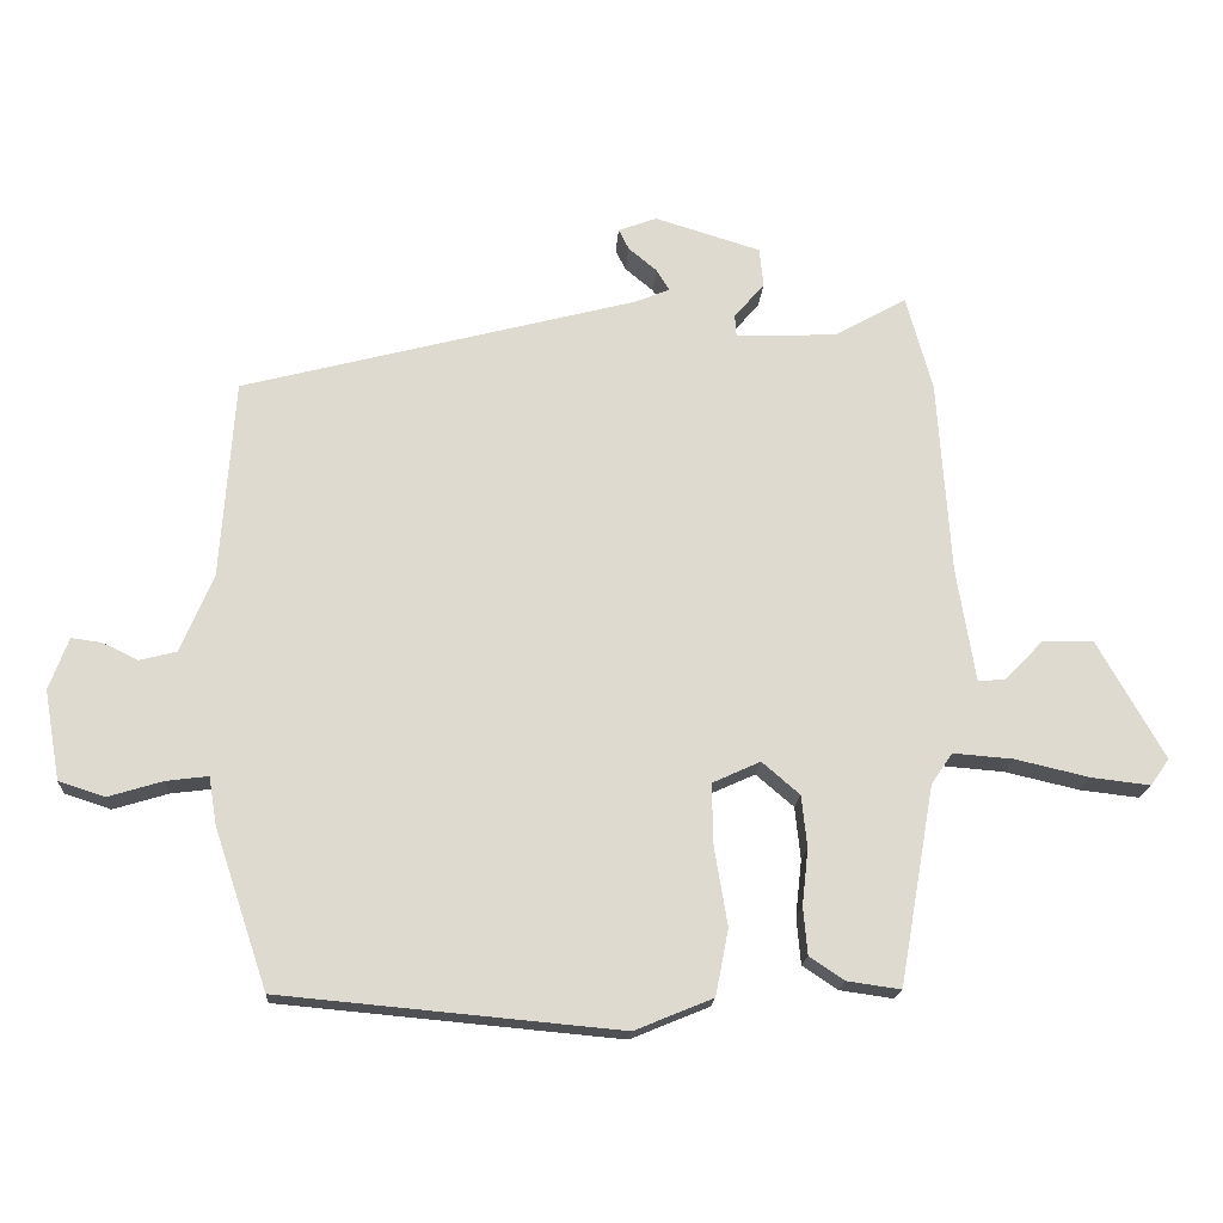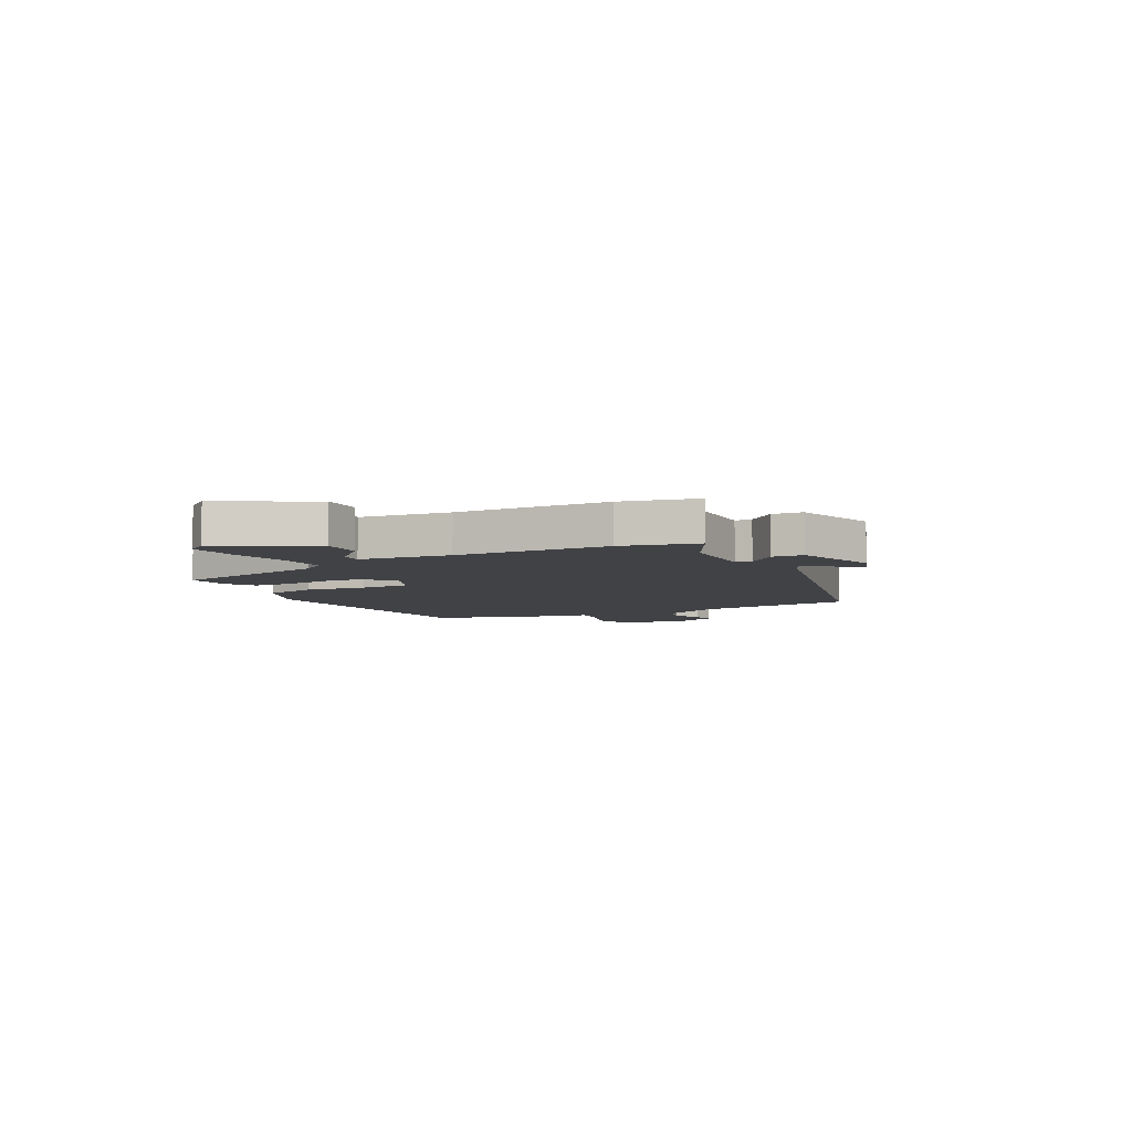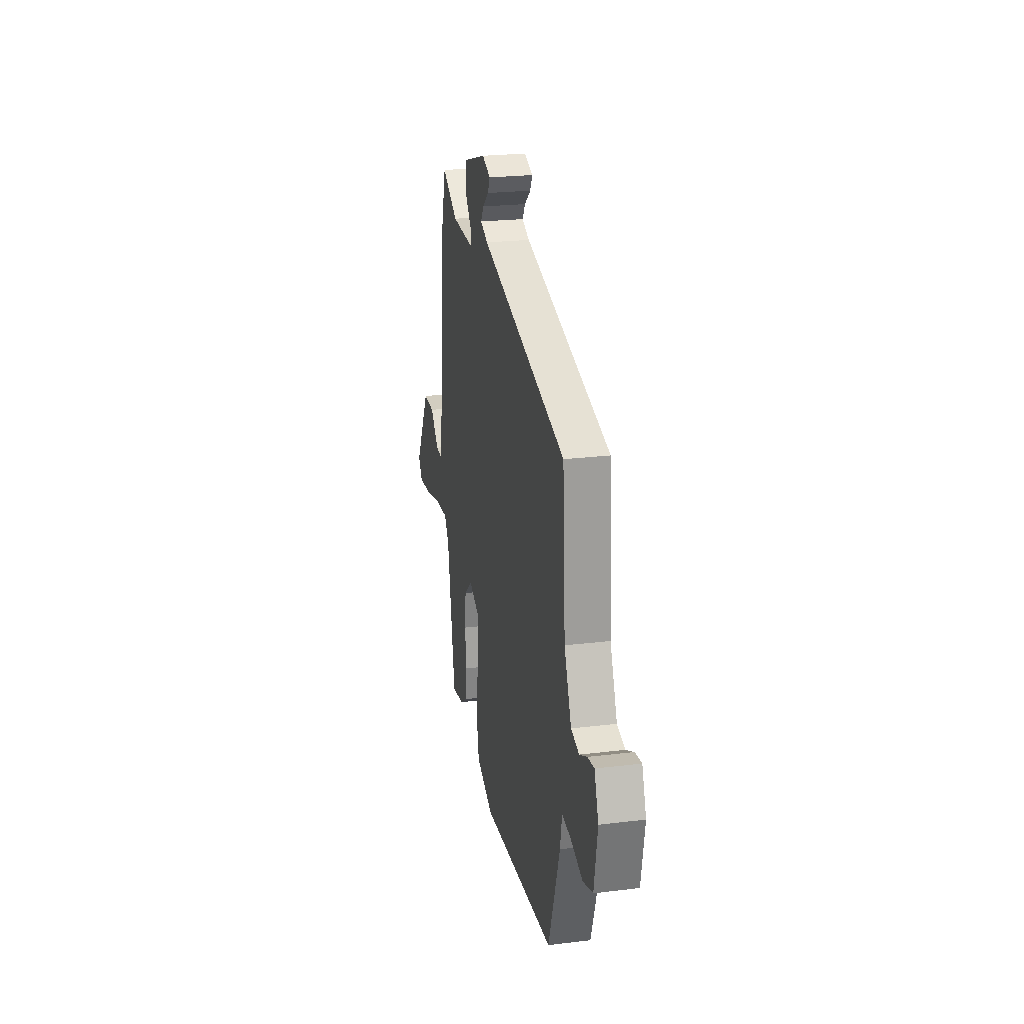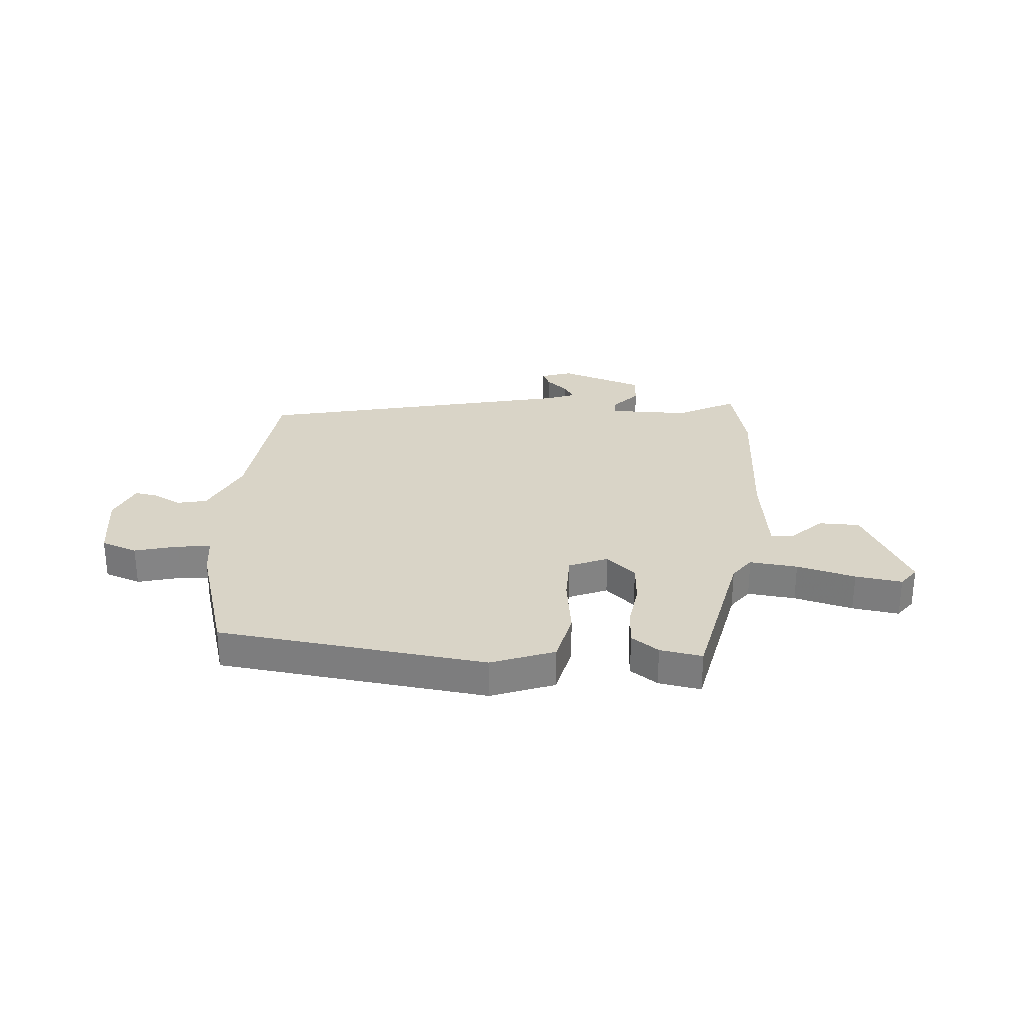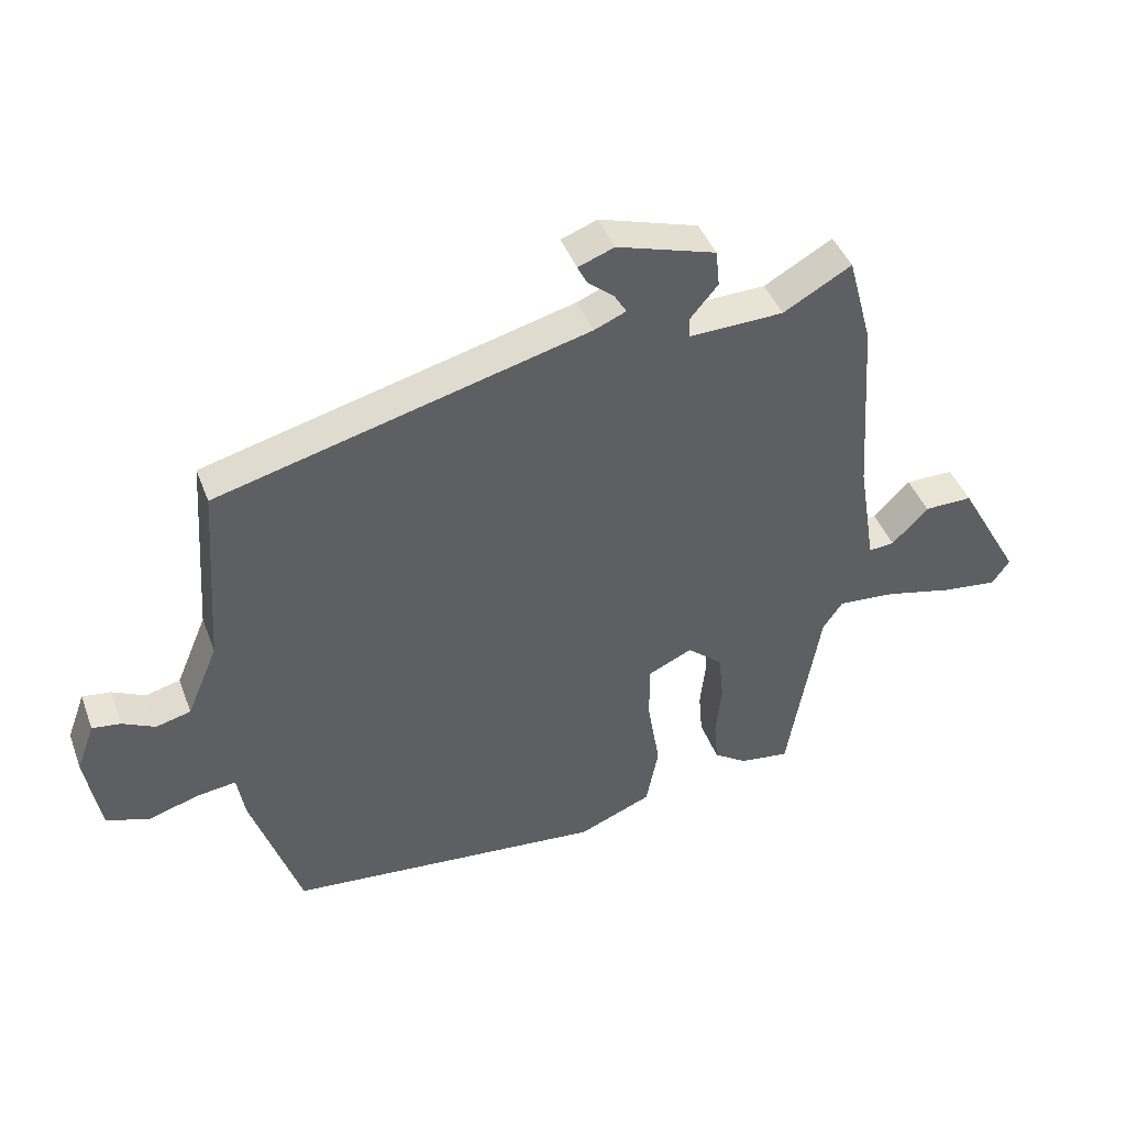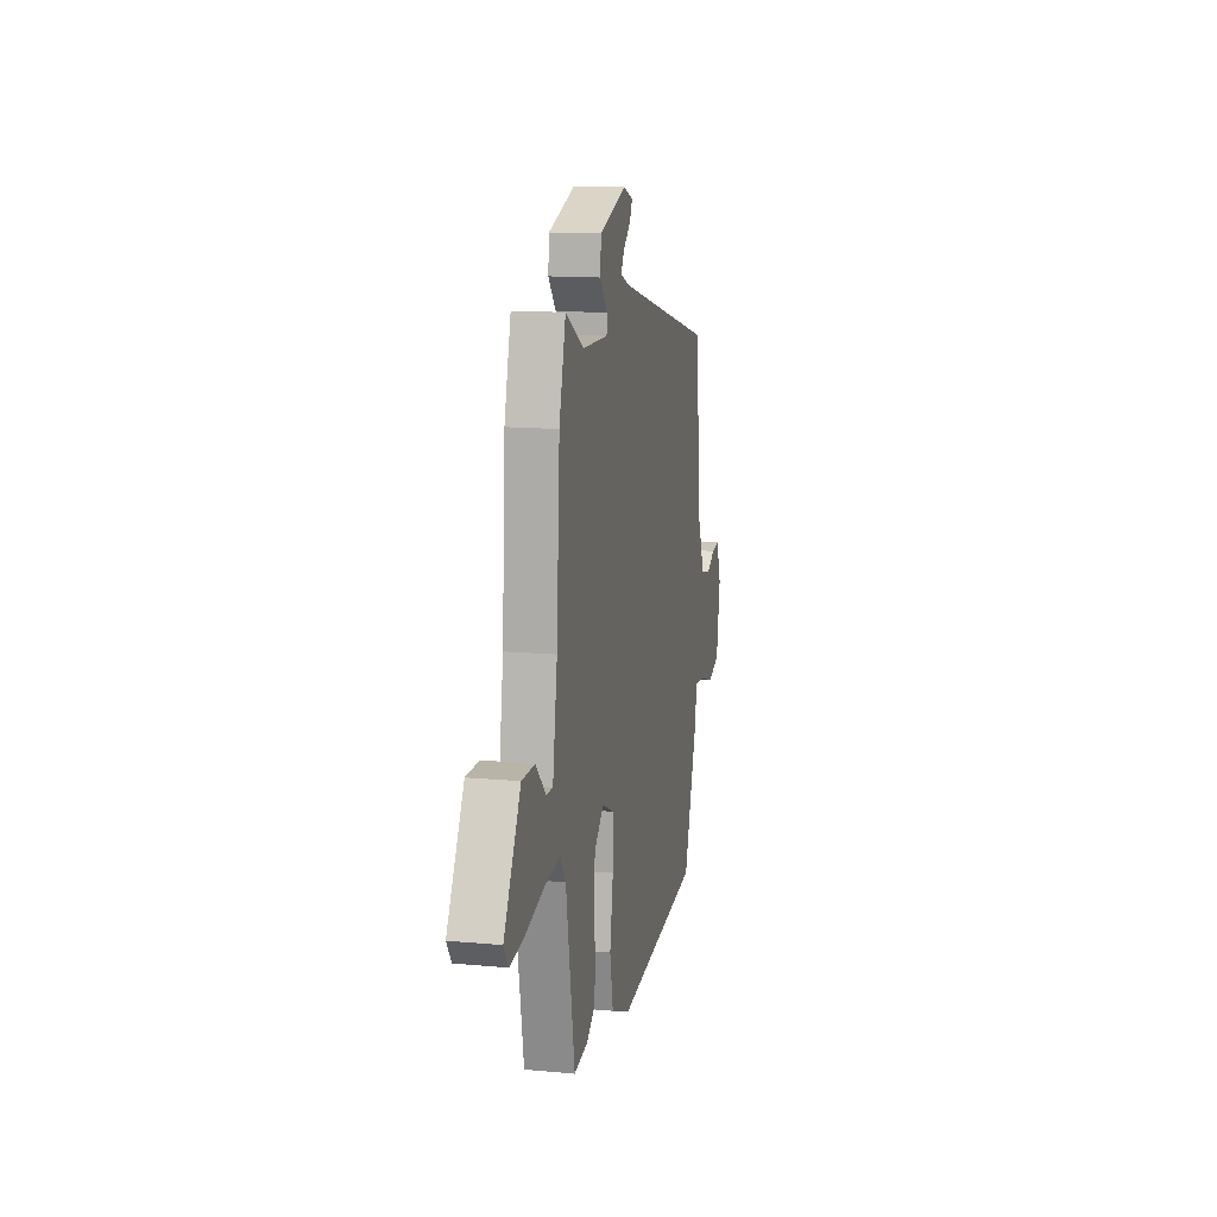
<metadata>
{"format":"obj","ext":"obj","renderer":"f3d","projection":"perspective","resolution":1024,"background":"white","views":[{"elev":-18.3,"azim":176.3,"up":"+Z"},{"elev":-6.5,"azim":-61.1,"up":"+Y"},{"elev":23.8,"azim":78.5,"up":"+Z"},{"elev":28.8,"azim":-173.8,"up":"+Y"},{"elev":42.9,"azim":160.2,"up":"+Z"},{"elev":14.0,"azim":-78.4,"up":"+Z"}]}
</metadata>
<code>
v -0.447 0.07 -0.482
v -0.498 0.07 -0.191
v -0.529 0.07 -0.146
v -0.617 0.07 -0.153
v -0.725 0.07 -0.178
v -0.811 0.07 -0.188
v -0.838 0.07 -0.149
v -0.741 0.07 0.023
v -0.666 0.07 0.022
v -0.61 0.07 -0.036
v -0.57 0.07 -0.039
v -0.543 0.07 0.128
v -0.524 0.07 0.412
v -0.486 0.07 0.552
v -0.38 0.07 0.492
v -0.233 0.07 0.487
v -0.231 0.07 0.518
v -0.275 0.07 0.57
v -0.269 0.07 0.627
v -0.115 0.07 0.674
v -0.059 0.07 0.653
v -0.074 0.07 0.623
v -0.115 0.07 0.589
v -0.134 0.07 0.558
v -0.084 0.07 0.537
v 0.492 0.07 0.386
v 0.512 0.07 0.096
v 0.56 0.07 -0.018
v 0.614 0.07 -0.032
v 0.665 0.07 -0.007
v 0.709 0.07 -0.001
v 0.737 0.07 -0.077
v 0.714 0.07 -0.207
v 0.647 0.07 -0.229
v 0.568 0.07 -0.205
v 0.507 0.07 -0.197
v 0.495 0.07 -0.268
v 0.418 0.07 -0.498
v -0.076 0.07 -0.543
v -0.19 0.07 -0.496
v -0.209 0.07 -0.399
v -0.19 0.07 -0.286
v -0.188 0.07 -0.195
v -0.258 0.07 -0.163
v -0.313 0.07 -0.21
v -0.321 0.07 -0.286
v -0.312 0.07 -0.368
v -0.318 0.07 -0.437
v -0.369 0.07 -0.471
v -0.447 0 -0.482
v -0.498 0 -0.191
v -0.529 0 -0.146
v -0.617 0 -0.153
v -0.725 0 -0.178
v -0.811 0 -0.188
v -0.838 0 -0.149
v -0.741 0 0.023
v -0.666 0 0.022
v -0.61 0 -0.036
v -0.57 0 -0.039
v -0.543 0 0.128
v -0.524 0 0.412
v -0.486 0 0.552
v -0.38 0 0.492
v -0.233 0 0.487
v -0.231 0 0.518
v -0.275 0 0.57
v -0.269 0 0.627
v -0.115 0 0.674
v -0.059 0 0.653
v -0.074 0 0.623
v -0.115 0 0.589
v -0.134 0 0.558
v -0.084 0 0.537
v 0.492 0 0.386
v 0.512 0 0.096
v 0.56 0 -0.018
v 0.614 0 -0.032
v 0.665 0 -0.007
v 0.709 0 -0.001
v 0.737 0 -0.077
v 0.714 0 -0.207
v 0.647 0 -0.229
v 0.568 0 -0.205
v 0.507 0 -0.197
v 0.495 0 -0.268
v 0.418 0 -0.498
v -0.076 0 -0.543
v -0.19 0 -0.496
v -0.209 0 -0.399
v -0.19 0 -0.286
v -0.188 0 -0.195
v -0.258 0 -0.163
v -0.313 0 -0.21
v -0.321 0 -0.286
v -0.312 0 -0.368
v -0.318 0 -0.437
v -0.369 0 -0.471
f 46 47 48 49
f 45 46 49 1
f 39 40 41 42
f 39 42 43
f 36 37 38 39
f 36 39 43
f 32 33 34 35
f 32 35 36
f 29 30 31 32
f 28 29 32 36
f 27 28 36 43
f 25 26 27 43
f 20 21 22 23
f 20 23 24
f 17 18 19 20
f 16 17 20 24
f 12 13 14 15
f 11 12 15 16
f 7 8 9 10
f 7 10 11
f 4 5 6 7
f 3 4 7 11
f 2 3 11 16
f 45 1 2 16
f 24 25 43 44
f 16 24 44 45
f 98 97 96 95
f 50 98 95 94
f 91 90 89 88
f 92 91 88
f 88 87 86 85
f 92 88 85
f 84 83 82 81
f 85 84 81
f 81 80 79 78
f 85 81 78 77
f 92 85 77 76
f 92 76 75 74
f 72 71 70 69
f 73 72 69
f 69 68 67 66
f 73 69 66 65
f 64 63 62 61
f 65 64 61 60
f 59 58 57 56
f 60 59 56
f 56 55 54 53
f 60 56 53 52
f 65 60 52 51
f 65 51 50 94
f 93 92 74 73
f 94 93 73 65
f 1 50 51 2
f 2 51 52 3
f 3 52 53 4
f 4 53 54 5
f 5 54 55 6
f 6 55 56 7
f 7 56 57 8
f 8 57 58 9
f 9 58 59 10
f 10 59 60 11
f 11 60 61 12
f 12 61 62 13
f 13 62 63 14
f 14 63 64 15
f 15 64 65 16
f 16 65 66 17
f 17 66 67 18
f 18 67 68 19
f 19 68 69 20
f 20 69 70 21
f 21 70 71 22
f 22 71 72 23
f 23 72 73 24
f 24 73 74 25
f 25 74 75 26
f 26 75 76 27
f 27 76 77 28
f 28 77 78 29
f 29 78 79 30
f 30 79 80 31
f 31 80 81 32
f 32 81 82 33
f 33 82 83 34
f 34 83 84 35
f 35 84 85 36
f 36 85 86 37
f 37 86 87 38
f 38 87 88 39
f 39 88 89 40
f 40 89 90 41
f 41 90 91 42
f 42 91 92 43
f 43 92 93 44
f 44 93 94 45
f 45 94 95 46
f 46 95 96 47
f 47 96 97 48
f 48 97 98 49
f 49 98 50 1

</code>
